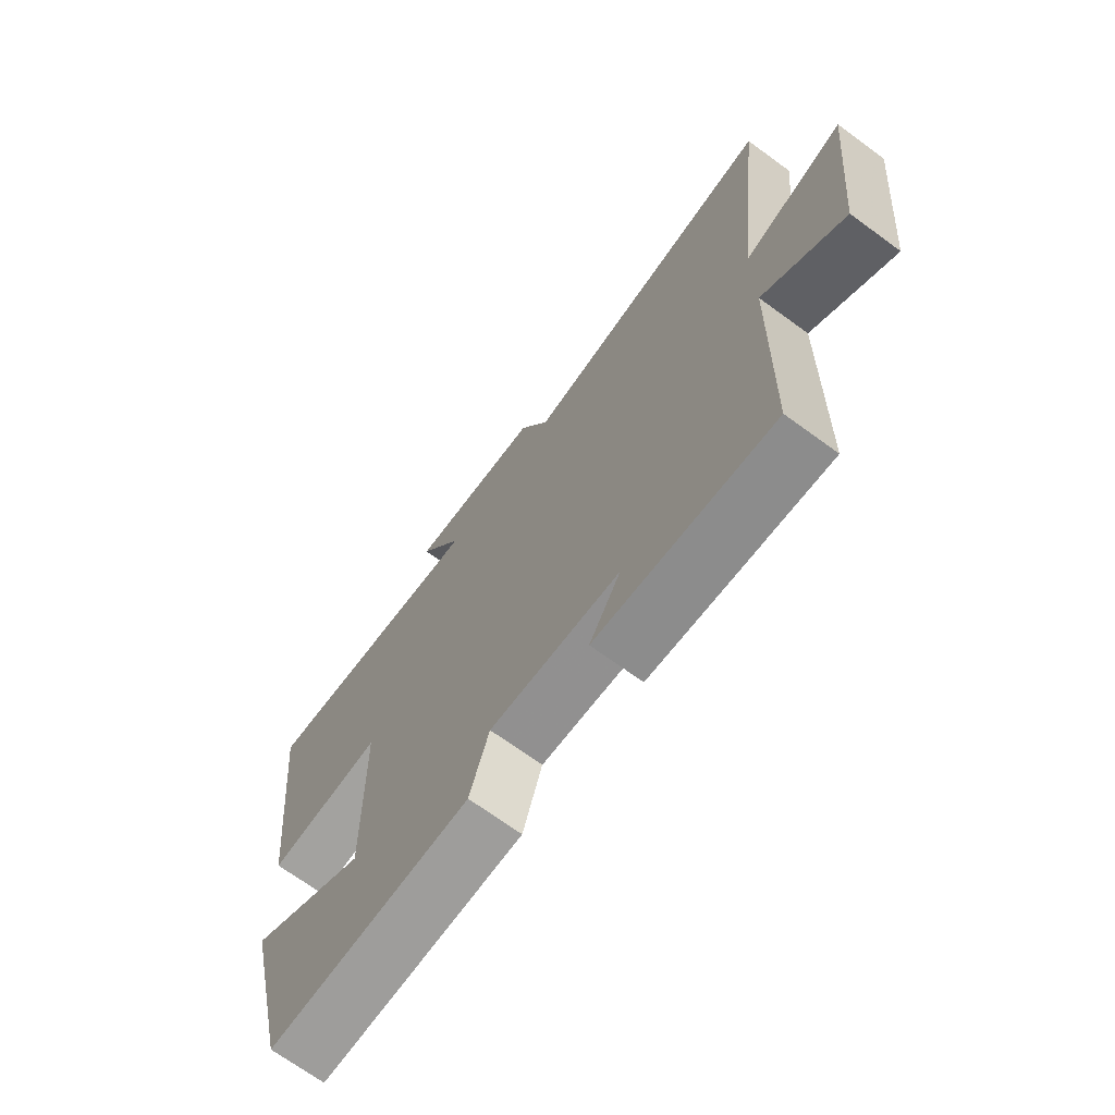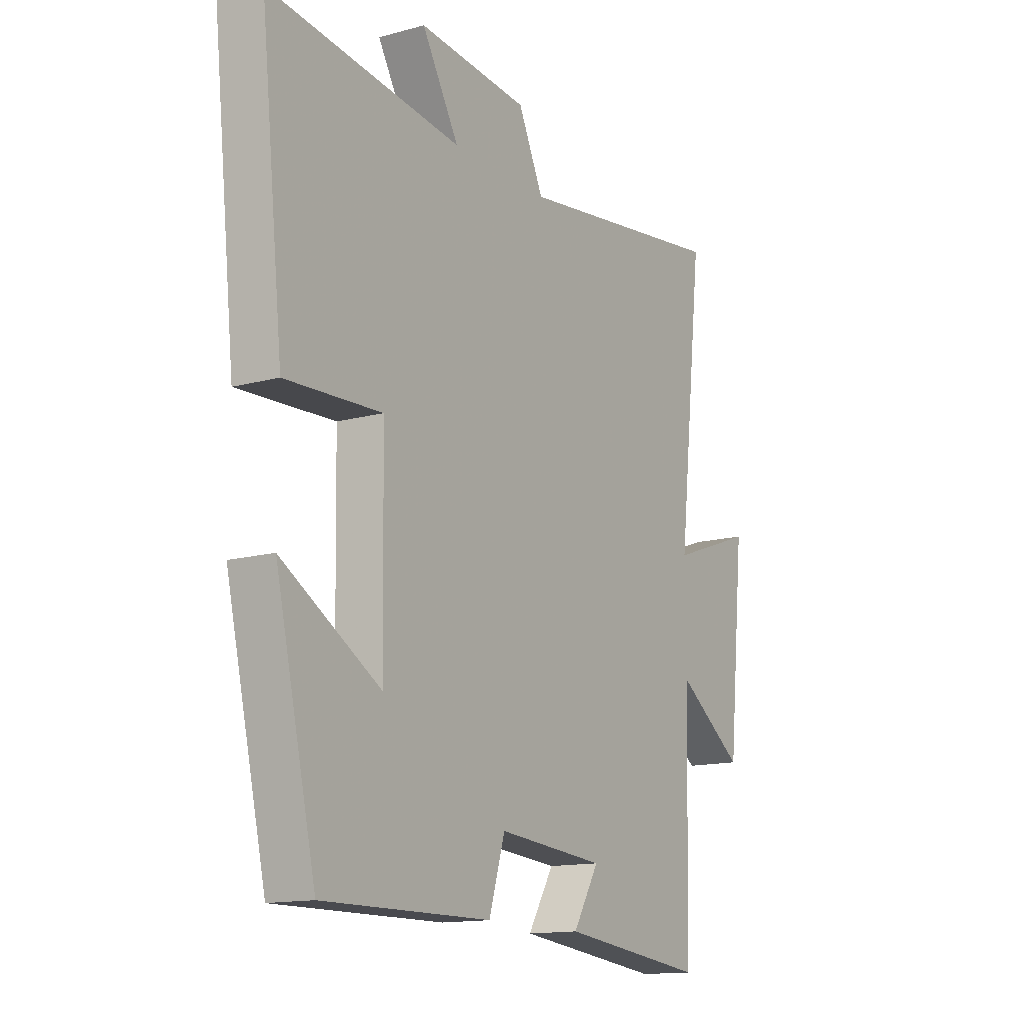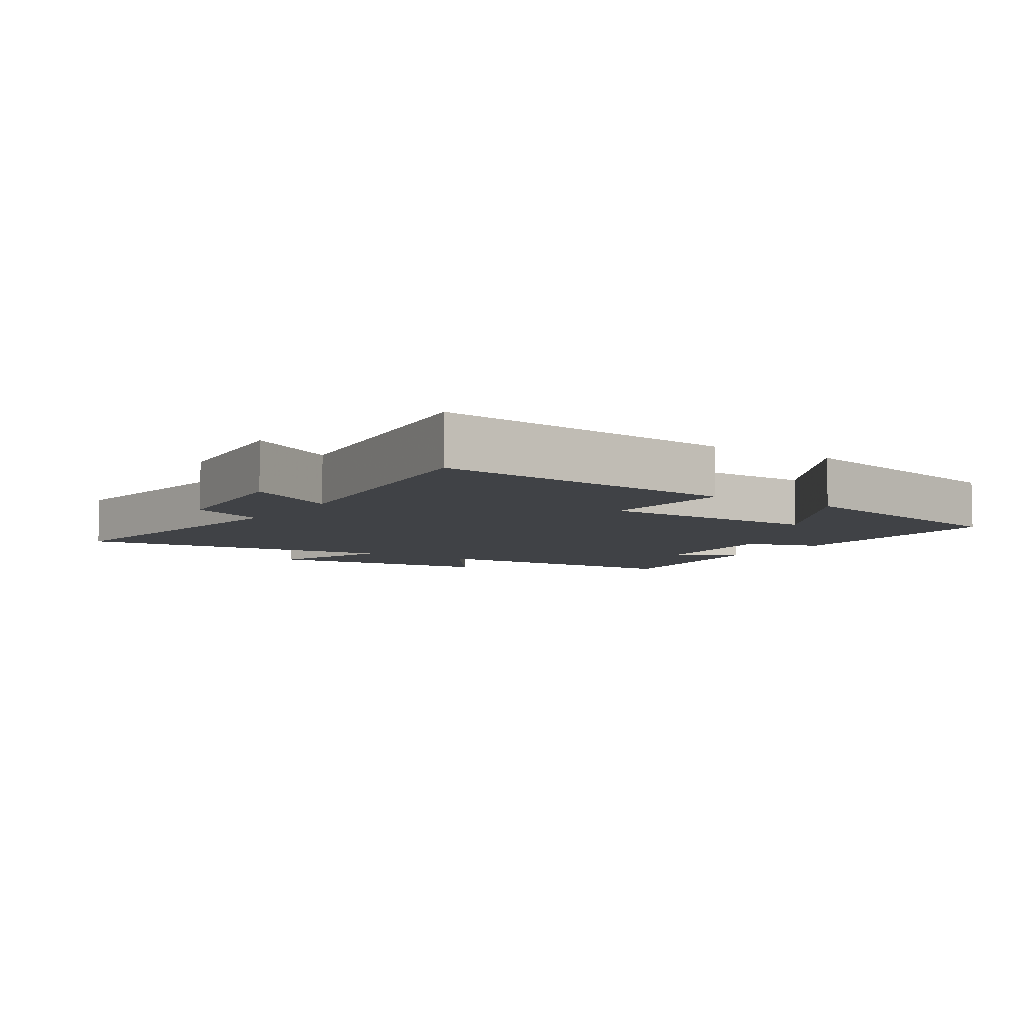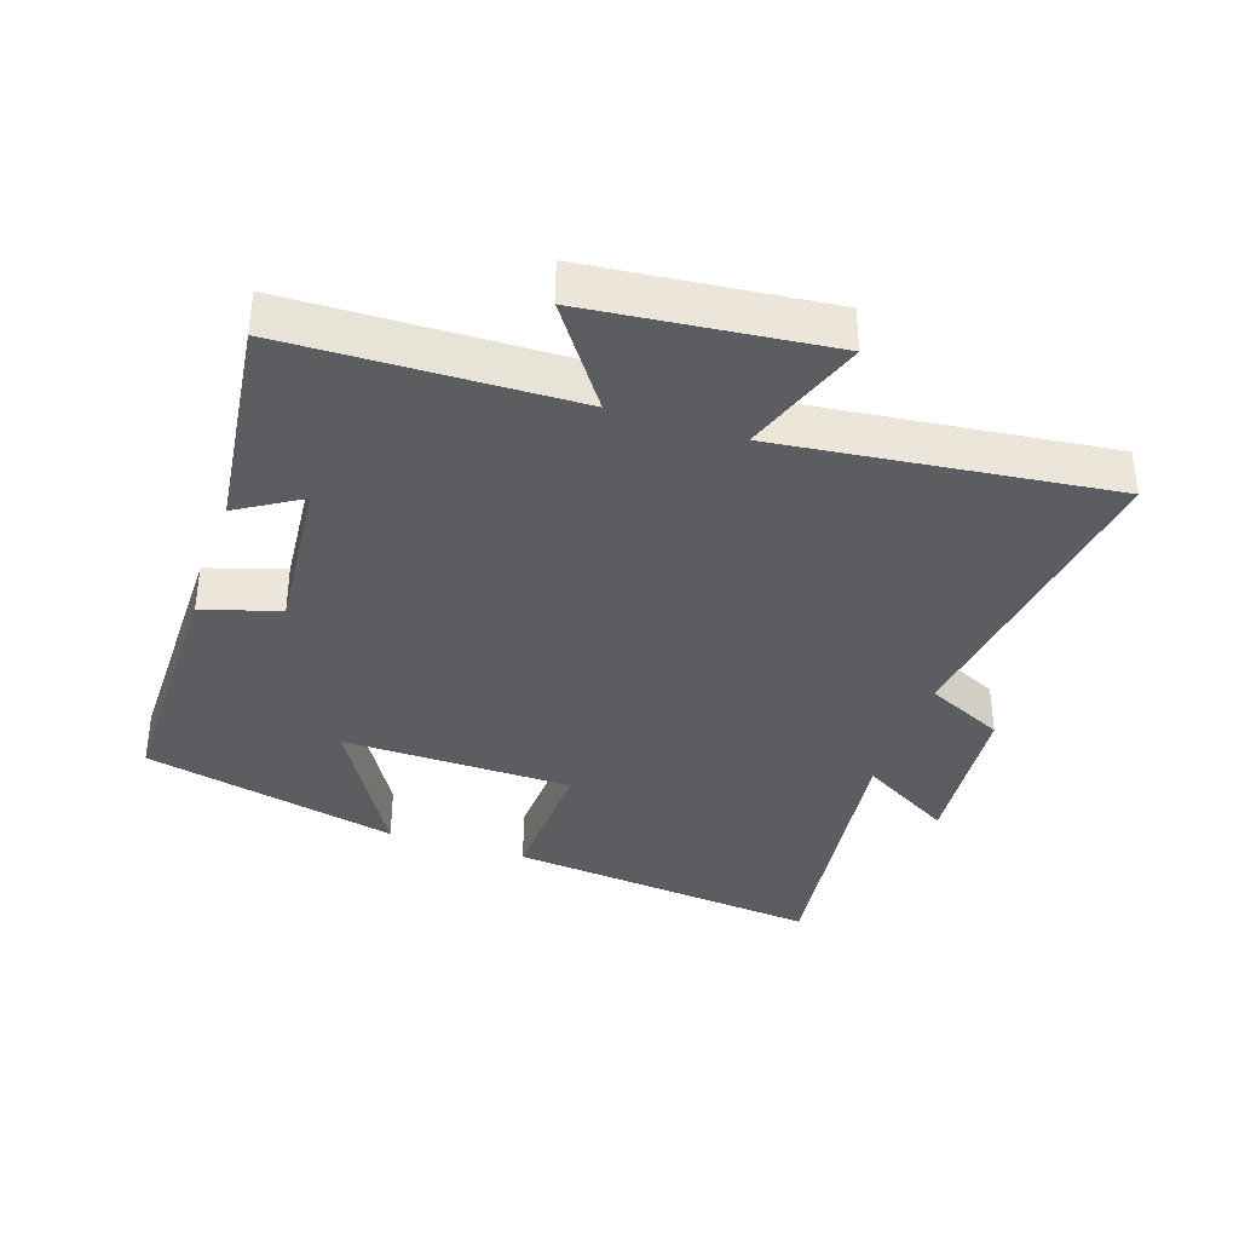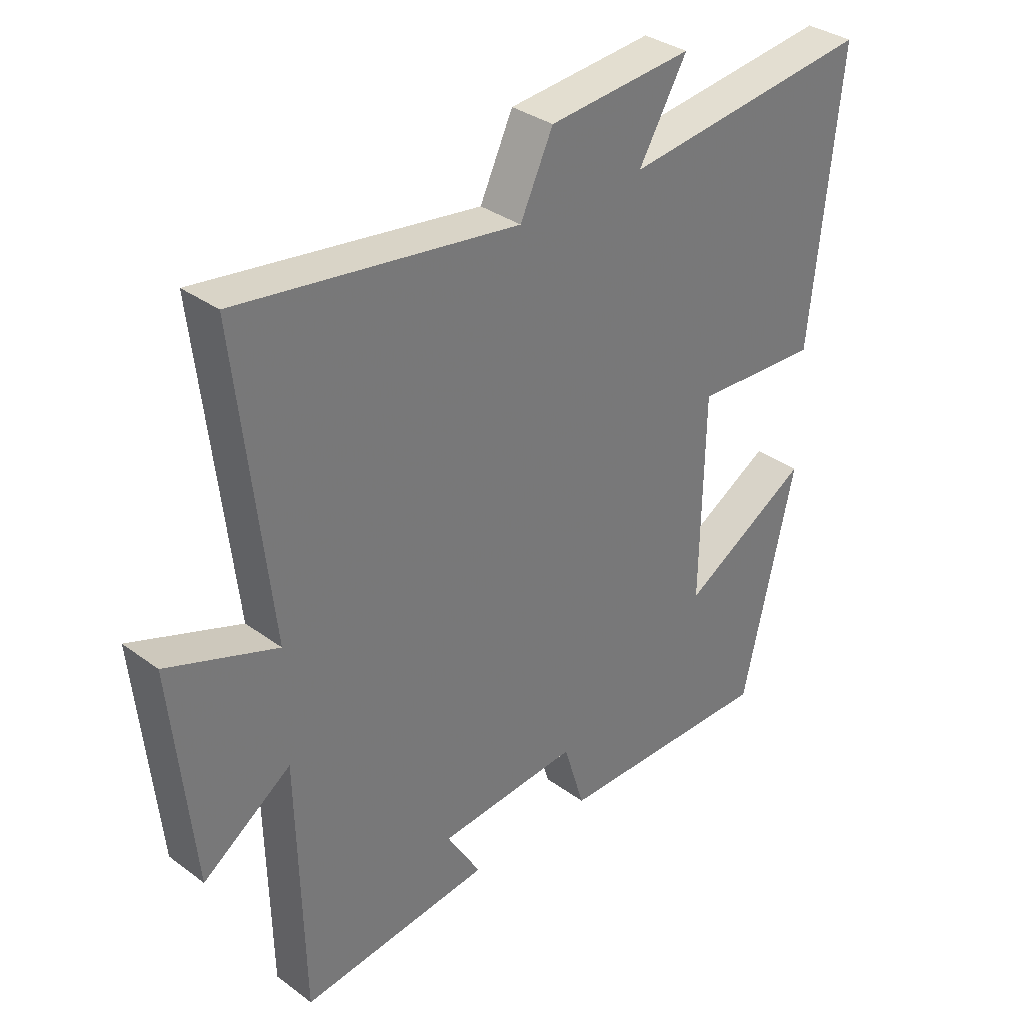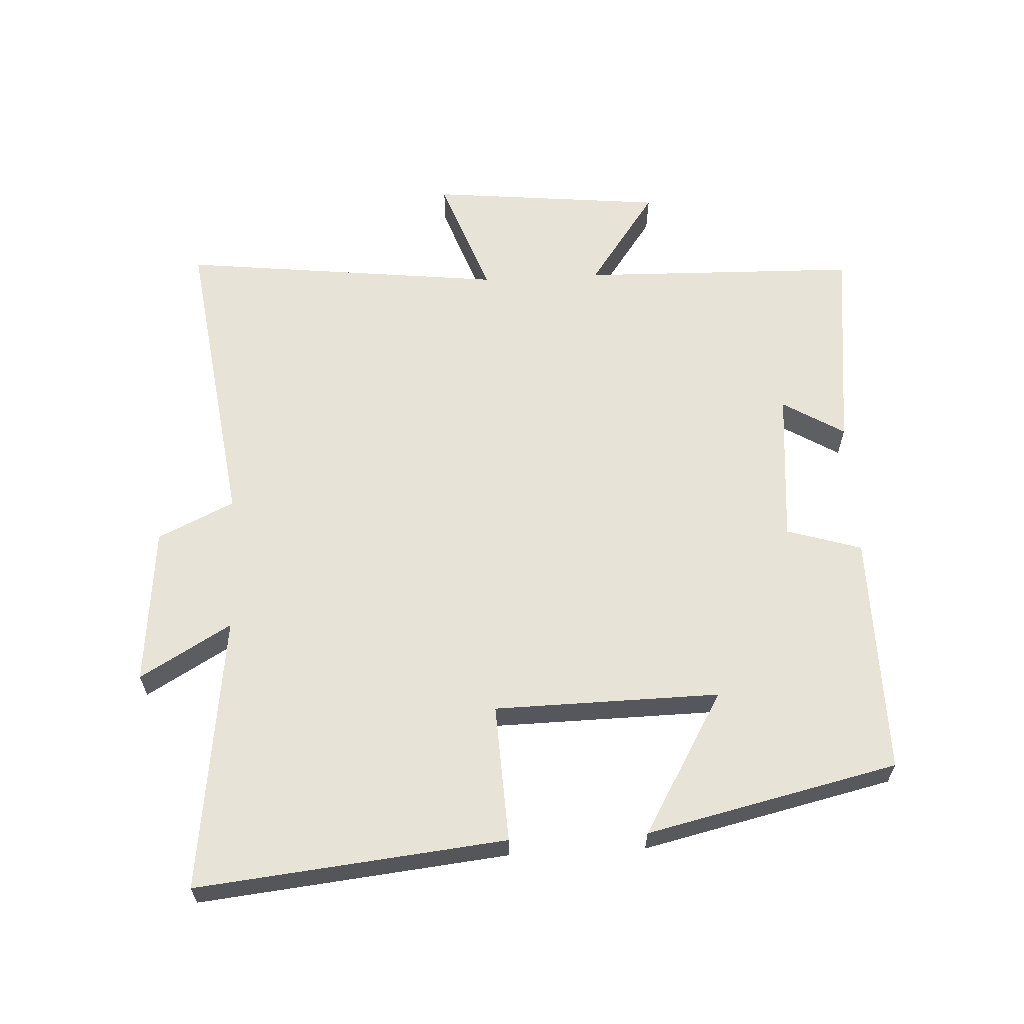
<metadata>
{"format":"obj","ext":"obj","renderer":"f3d","projection":"perspective","resolution":1024,"background":"white","views":[{"elev":-70.1,"azim":-126.1,"up":"+Z"},{"elev":-14.0,"azim":121.4,"up":"+Z"},{"elev":-6.5,"azim":57.0,"up":"+Y"},{"elev":-37.1,"azim":-108.3,"up":"+Y"},{"elev":33.7,"azim":-45.0,"up":"+Z"},{"elev":62.0,"azim":87.1,"up":"+Y"}]}
</metadata>
<code>
v 0.55 0.07 0.552
v 0.5 0.07 0.084
v 0.29 0.07 0.094
v 0.284 0.07 -0.248
v 0.5 0.07 -0.122
v 0.412 0.07 -0.503
v 0.044 0.07 -0.5
v 0.009 0.07 -0.386
v -0.227 0.07 -0.406
v -0.17 0.07 -0.5
v -0.49 0.07 -0.537
v -0.5 0.07 -0.114
v -0.648 0.07 -0.218
v -0.684 0.07 0.138
v -0.5 0.07 0.072
v -0.556 0.07 0.565
v -0.087 0.07 0.5
v -0.032 0.07 0.616
v 0.21 0.07 0.638
v 0.129 0.07 0.5
v 0.55 0 0.552
v 0.5 0 0.084
v 0.29 0 0.094
v 0.284 0 -0.248
v 0.5 0 -0.122
v 0.412 0 -0.503
v 0.044 0 -0.5
v 0.009 0 -0.386
v -0.227 0 -0.406
v -0.17 0 -0.5
v -0.49 0 -0.537
v -0.5 0 -0.114
v -0.648 0 -0.218
v -0.684 0 0.138
v -0.5 0 0.072
v -0.556 0 0.565
v -0.087 0 0.5
v -0.032 0 0.616
v 0.21 0 0.638
v 0.129 0 0.5
f 17 18 19 20
f 15 16 17
f 15 17 20
f 12 13 14 15
f 9 10 11 12
f 15 20 1
f 12 15 1
f 9 12 1
f 8 9 1
f 4 5 6 7
f 3 4 7 8
f 1 2 3
f 1 3 8
f 40 39 38 37
f 37 36 35
f 40 37 35
f 35 34 33 32
f 32 31 30 29
f 21 40 35
f 21 35 32
f 21 32 29
f 21 29 28
f 27 26 25 24
f 28 27 24 23
f 23 22 21
f 28 23 21
f 1 21 22 2
f 2 22 23 3
f 3 23 24 4
f 4 24 25 5
f 5 25 26 6
f 6 26 27 7
f 7 27 28 8
f 8 28 29 9
f 9 29 30 10
f 10 30 31 11
f 11 31 32 12
f 12 32 33 13
f 13 33 34 14
f 14 34 35 15
f 15 35 36 16
f 16 36 37 17
f 17 37 38 18
f 18 38 39 19
f 19 39 40 20
f 20 40 21 1

</code>
